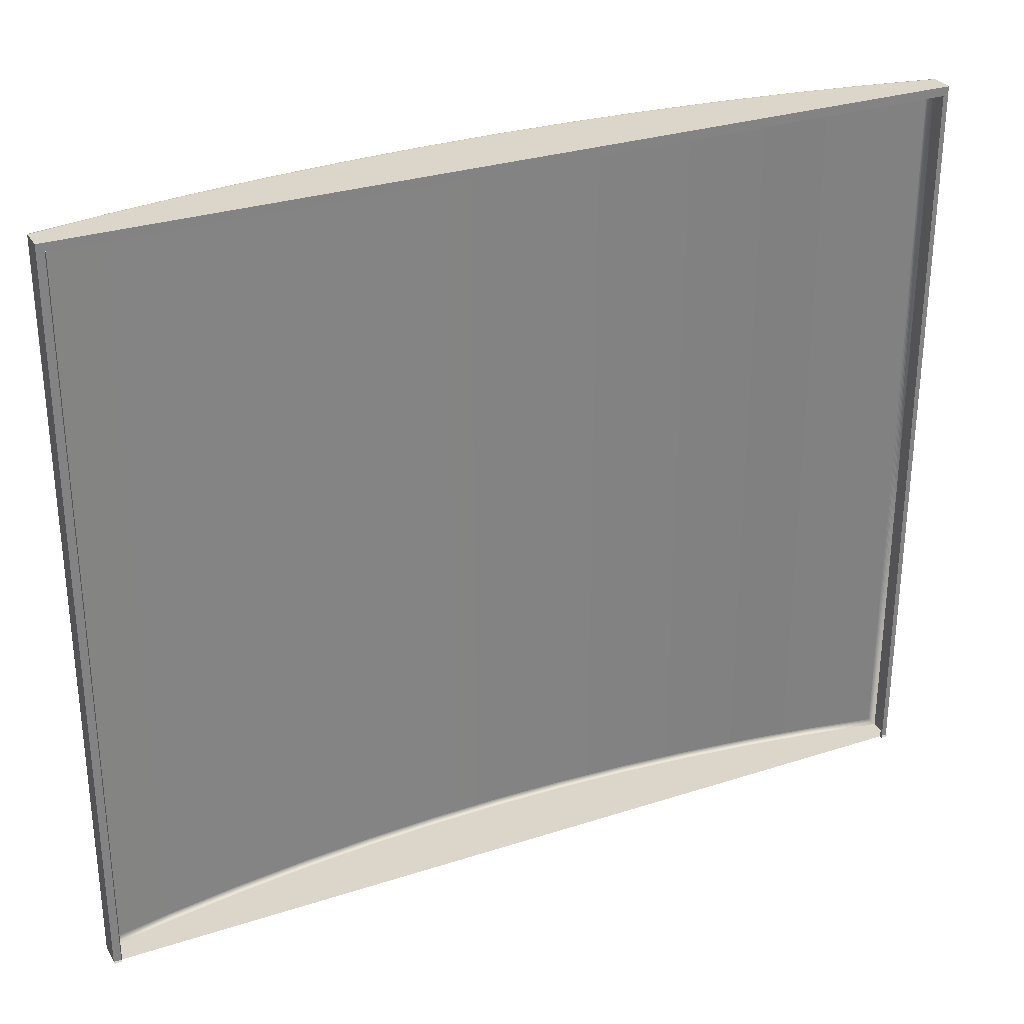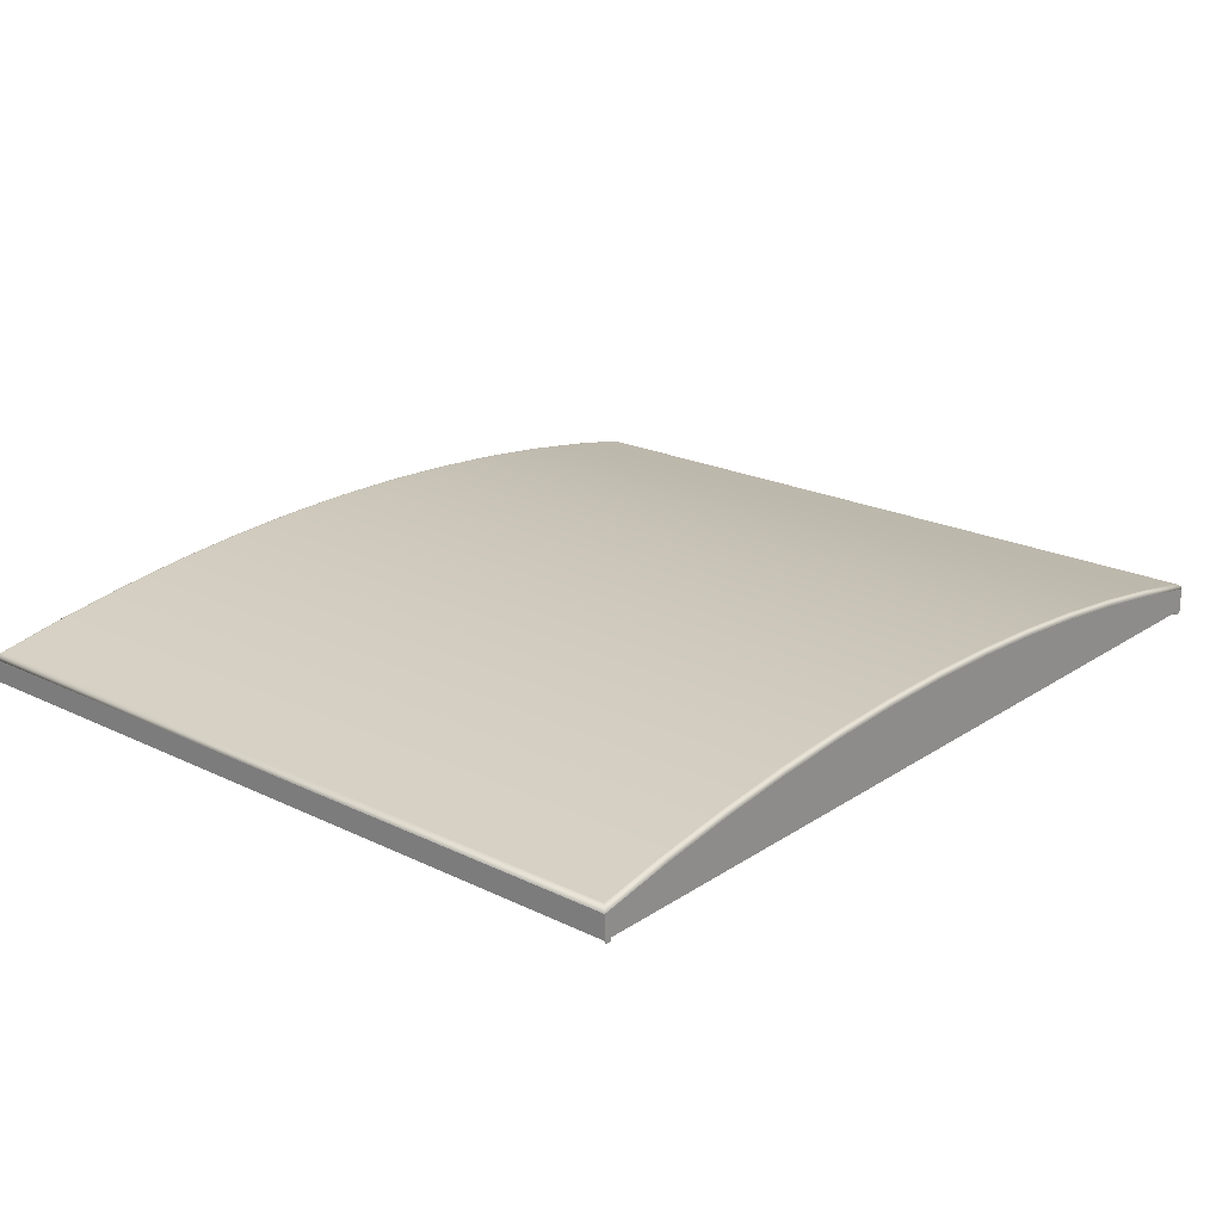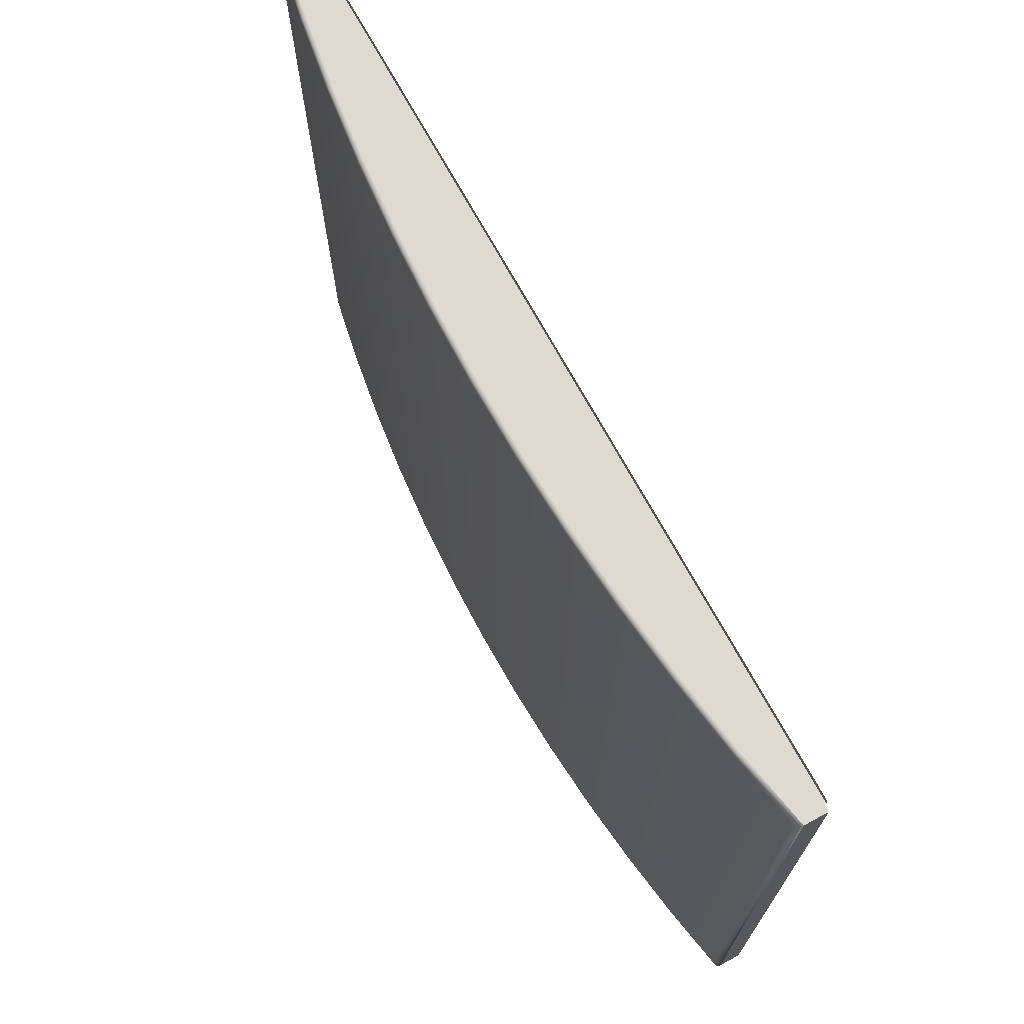
<metadata>
{"format":"obj","ext":"obj","renderer":"f3d","projection":"perspective","resolution":1024,"background":"white","views":[{"elev":29.7,"azim":154.6,"up":"+Y"},{"elev":21.4,"azim":-49.3,"up":"+Z"},{"elev":70.9,"azim":61.4,"up":"+Y"}]}
</metadata>
<code>
o Group4/mesh5/mesh5-geometry#mesh5-geometry
v 0.3061 0.874 0.3233
v 0.3009 0.8688 0.3233
v 0.3009 0.874 0.3233
v 0.3009 0.3516 0.3233
v -0.3059 0.8688 0.3233
v -0.3111 0.874 0.3391
v 0.3061 0.3516 0.3233
v 0.3009 0.8688 0.3211
v -0.3059 0.874 0.3233
v 0.3061 0.874 0.3391
v 0.3061 0.3516 0.3391
v 0.3061 0.3516 0.3211
v 0.3009 0.3516 0.3211
v -0.3059 0.3516 0.3233
v -0.3059 0.8688 0.3211
v -0.3111 0.874 0.3233
v -0.2597 0.874 0.3488
v -0.3111 0.3516 0.3233
v -0.3059 0.3516 0.3211
v -0.3059 0.874 0.3211
v -0.311 0.8739 0.3399
v 0.2547 0.874 0.3488
v 0.306 0.3517 0.3399
v 0.3009 0.874 0.3211
v -0.3111 0.3516 0.3391
v -0.2599 0.8739 0.3496
v -0.311 0.3517 0.3399
v 0.2036 0.874 0.3566
v 0.306 0.8739 0.3399
v 0.2547 0.3516 0.3488
v -0.3111 0.3516 0.3211
v -0.3107 0.8736 0.3408
v -0.2086 0.874 0.3566
v -0.3107 0.352 0.3408
v 0.2549 0.8739 0.3496
v 0.3057 0.352 0.3408
v 0.2549 0.3517 0.3496
v -0.2597 0.3516 0.3488
v -0.26 0.8736 0.3503
v -0.2087 0.8739 0.3575
v -0.2599 0.3517 0.3496
v 0.1523 0.874 0.3628
v 0.2037 0.8739 0.3575
v 0.3057 0.8736 0.3408
v 0.2036 0.3516 0.3566
v -0.3102 0.8731 0.3415
v -0.3102 0.3525 0.3415
v -0.1573 0.874 0.3628
v -0.26 0.352 0.3503
v 0.255 0.8736 0.3503
v 0.3052 0.3525 0.3415
v 0.255 0.352 0.3503
v 0.2037 0.3517 0.3575
v -0.2086 0.3516 0.3566
v -0.2601 0.8731 0.351
v -0.2088 0.8736 0.3582
v -0.1574 0.8739 0.3636
v -0.2087 0.3517 0.3575
v 0.1008 0.874 0.3671
v 0.1524 0.8739 0.3636
v 0.2038 0.8736 0.3582
v 0.3052 0.8731 0.3415
v 0.1523 0.3516 0.3628
v -0.3096 0.8725 0.3422
v -0.3096 0.3531 0.3422
v -0.2601 0.3525 0.351
v -0.1058 0.874 0.3671
v -0.2088 0.352 0.3582
v 0.2551 0.8731 0.351
v 0.3046 0.8725 0.3422
v 0.2551 0.3525 0.351
v 0.2038 0.352 0.3582
v 0.1524 0.3517 0.3636
v -0.1573 0.3516 0.3628
v -0.2602 0.8725 0.3515
v -0.2089 0.8731 0.3589
v -0.1575 0.8736 0.3643
v -0.1059 0.8739 0.368
v -0.1574 0.3517 0.3636
v -0.05418 0.874 0.3698
v 0.1009 0.8739 0.368
v 0.1525 0.8736 0.3643
v 0.2039 0.8731 0.3589
v 0.2552 0.8725 0.3515
v 0.3046 0.3531 0.3422
v 0.2552 0.3531 0.3515
v 0.1008 0.3516 0.3671
v -0.3088 0.8717 0.3426
v -0.209 0.8725 0.3594
v -0.3088 0.3539 0.3426
v -0.2602 0.3531 0.3515
v -0.2089 0.3525 0.3589
v -0.1575 0.352 0.3643
v 0.04918 0.874 0.3698
v 0.204 0.8725 0.3594
v 0.3038 0.8717 0.3426
v 0.2552 0.8717 0.3518
v 0.204 0.3531 0.3594
v 0.2039 0.3525 0.3589
v 0.1525 0.352 0.3643
v 0.1009 0.3517 0.368
v -0.1058 0.3516 0.3671
v -0.2602 0.8717 0.3518
v -0.209 0.8717 0.3597
v -0.1576 0.8725 0.3655
v -0.1575 0.8731 0.365
v -0.209 0.3531 0.3594
v -0.1059 0.8736 0.3687
v -0.05421 0.8739 0.3706
v -0.1059 0.3517 0.368
v -0.0025 0.874 0.3706
v 0.04921 0.8739 0.3706
v 0.1009 0.8736 0.3687
v 0.1525 0.8731 0.365
v 0.1526 0.8725 0.3655
v 0.204 0.8717 0.3597
v 0.3038 0.3539 0.3426
v 0.2552 0.3539 0.3518
v 0.204 0.3539 0.3597
v 0.04918 0.3516 0.3698
v -0.308 0.8709 0.3429
v -0.308 0.3547 0.3429
v -0.1576 0.8717 0.3658
v -0.2602 0.3539 0.3518
v -0.209 0.3539 0.3597
v -0.1575 0.3525 0.365
v -0.1576 0.3531 0.3655
v -0.1059 0.352 0.3687
v 0.1526 0.8717 0.3658
v 0.303 0.8709 0.3429
v 0.2553 0.8709 0.3519
v 0.2041 0.8709 0.3598
v 0.1526 0.3531 0.3655
v 0.1526 0.3539 0.3658
v 0.1525 0.3525 0.365
v 0.1009 0.352 0.3687
v 0.04921 0.3517 0.3706
v -0.05418 0.3516 0.3698
v -0.2603 0.8709 0.3519
v -0.2091 0.8709 0.3598
v -0.1576 0.8709 0.3659
v -0.106 0.8725 0.3699
v -0.106 0.8717 0.3702
v -0.106 0.8731 0.3694
v -0.1576 0.3539 0.3658
v -0.05423 0.8736 0.3713
v -0.0025 0.8739 0.3715
v -0.05421 0.3517 0.3706
v 0.04924 0.8736 0.3713
v 0.101 0.8731 0.3694
v 0.101 0.8725 0.3699
v 0.101 0.8717 0.3702
v 0.1526 0.8709 0.3659
v 0.303 0.3547 0.3429
v 0.2553 0.3547 0.3519
v 0.2041 0.3547 0.3598
v 0.1526 0.3547 0.3659
v -0.0025 0.3516 0.3706
v -0.2603 0.3547 0.3519
v -0.106 0.8709 0.3703
v -0.2091 0.3547 0.3598
v -0.1576 0.3547 0.3659
v -0.106 0.3525 0.3694
v -0.106 0.3531 0.3699
v -0.106 0.3539 0.3702
v -0.05423 0.352 0.3713
v 0.101 0.8709 0.3703
v 0.101 0.3531 0.3699
v 0.101 0.3539 0.3702
v 0.101 0.3547 0.3703
v 0.101 0.3525 0.3694
v 0.04924 0.352 0.3713
v -0.0025 0.3517 0.3715
v -0.106 0.3547 0.3703
v -0.05427 0.8725 0.3725
v -0.05428 0.8717 0.3728
v -0.05429 0.8709 0.3729
v -0.05426 0.8731 0.372
v -0.0025 0.8736 0.3722
v 0.04926 0.8731 0.372
v 0.04927 0.8725 0.3725
v 0.04929 0.8717 0.3728
v 0.04929 0.8709 0.3729
v -0.05429 0.3547 0.3729
v -0.05426 0.3525 0.372
v -0.05427 0.3531 0.3725
v -0.05428 0.3539 0.3728
v -0.0025 0.352 0.3722
v 0.04927 0.3531 0.3725
v 0.04929 0.3539 0.3728
v 0.04929 0.3547 0.3729
v 0.04926 0.3525 0.372
v -0.0025 0.8725 0.3734
v -0.0025 0.8717 0.3737
v -0.0025 0.8709 0.3738
v -0.0025 0.3547 0.3738
v -0.0025 0.8731 0.3729
v -0.0025 0.3525 0.3729
v -0.0025 0.3531 0.3734
v -0.0025 0.3539 0.3737
f 1 2 3
f 2 1 4
f 5 3 2
f 3 6 1
f 4 1 7
f 4 8 2
f 3 5 9
f 8 5 2
f 9 6 3
f 1 6 10
f 1 11 7
f 12 4 7
f 11 4 7
f 8 4 13
f 14 9 5
f 5 8 15
f 6 9 16
f 10 6 17
f 11 1 10
f 4 12 13
f 4 11 14
f 18 9 14
f 5 19 14
f 8 20 15
f 19 5 15
f 9 18 16
f 18 6 16
f 21 17 6
f 10 17 22
f 10 23 11
f 14 11 18
f 19 18 14
f 20 8 24
f 6 18 25
f 17 21 26
f 6 27 21
f 22 17 28
f 22 29 10
f 23 10 29
f 23 30 11
f 18 11 25
f 18 19 31
f 27 6 25
f 32 26 21
f 26 33 17
f 34 21 27
f 28 17 33
f 28 35 22
f 29 22 35
f 29 36 23
f 30 23 37
f 25 11 30
f 38 27 25
f 26 32 39
f 21 34 32
f 33 26 40
f 41 34 27
f 28 33 42
f 35 28 43
f 35 44 29
f 36 29 44
f 36 37 23
f 37 45 30
f 25 30 38
f 27 38 41
f 46 39 32
f 39 40 26
f 47 32 34
f 40 48 33
f 34 41 49
f 42 33 48
f 42 43 28
f 43 50 35
f 44 35 50
f 44 51 36
f 37 36 52
f 45 37 53
f 38 30 45
f 54 41 38
f 39 46 55
f 32 47 46
f 40 39 56
f 49 47 34
f 48 40 57
f 58 49 41
f 42 48 59
f 43 42 60
f 50 43 61
f 50 62 44
f 51 44 62
f 51 52 36
f 52 53 37
f 53 63 45
f 38 45 54
f 41 54 58
f 64 55 46
f 55 56 39
f 65 46 47
f 56 57 40
f 47 49 66
f 57 67 48
f 49 58 68
f 59 48 67
f 59 60 42
f 60 61 43
f 61 69 50
f 62 50 69
f 70 51 62
f 52 51 71
f 53 52 72
f 63 53 73
f 54 45 63
f 74 58 54
f 55 64 75
f 46 65 64
f 56 55 76
f 66 65 47
f 57 56 77
f 68 66 49
f 67 57 78
f 79 68 58
f 59 67 80
f 60 59 81
f 61 60 82
f 69 61 83
f 84 62 69
f 51 70 85
f 62 84 70
f 51 86 71
f 71 72 52
f 72 73 53
f 73 87 63
f 54 63 74
f 58 74 79
f 88 75 64
f 89 55 75
f 90 64 65
f 55 89 76
f 76 77 56
f 65 66 91
f 77 78 57
f 66 68 92
f 78 80 67
f 68 79 93
f 59 80 94
f 94 81 59
f 81 82 60
f 82 83 61
f 95 69 83
f 69 95 84
f 96 85 70
f 86 51 85
f 97 70 84
f 98 71 86
f 72 71 99
f 73 72 100
f 87 73 101
f 74 63 87
f 102 79 74
f 75 88 103
f 64 90 88
f 75 104 89
f 91 90 65
f 105 76 89
f 77 76 106
f 66 107 91
f 78 77 108
f 93 92 68
f 107 66 92
f 80 78 109
f 110 93 79
f 94 80 111
f 81 94 112
f 82 81 113
f 83 82 114
f 83 115 95
f 116 84 95
f 85 96 117
f 70 97 96
f 85 118 86
f 84 116 97
f 71 98 99
f 86 119 98
f 99 100 72
f 100 101 73
f 101 120 87
f 74 87 102
f 79 102 110
f 121 103 88
f 104 75 103
f 122 88 90
f 123 89 104
f 90 91 124
f 76 105 106
f 89 123 105
f 106 108 77
f 125 91 107
f 108 109 78
f 92 93 126
f 92 127 107
f 109 111 80
f 93 110 128
f 111 112 94
f 112 113 81
f 113 114 82
f 115 83 114
f 129 95 115
f 95 129 116
f 130 117 96
f 118 85 117
f 131 96 97
f 119 86 118
f 132 97 116
f 133 99 98
f 134 98 119
f 100 99 135
f 101 100 136
f 120 101 137
f 138 87 120
f 102 87 138
f 138 110 102
f 103 121 139
f 88 122 121
f 103 140 104
f 124 122 90
f 104 141 123
f 91 125 124
f 142 106 105
f 143 105 123
f 108 106 144
f 107 145 125
f 109 108 146
f 128 126 93
f 127 92 126
f 145 107 127
f 111 109 147
f 148 128 110
f 112 111 147
f 113 112 149
f 114 113 150
f 114 151 115
f 115 152 129
f 153 116 129
f 117 130 154
f 96 131 130
f 117 155 118
f 97 132 131
f 118 156 119
f 116 153 132
f 99 133 135
f 98 134 133
f 119 157 134
f 135 136 100
f 136 137 101
f 137 158 120
f 138 120 158
f 110 138 148
f 121 159 139
f 140 103 139
f 159 121 122
f 141 104 140
f 122 124 159
f 160 123 141
f 161 124 125
f 106 142 144
f 105 143 142
f 123 160 143
f 144 146 108
f 162 125 145
f 146 147 109
f 126 128 163
f 126 164 127
f 127 165 145
f 128 148 166
f 147 149 112
f 149 150 113
f 151 114 150
f 152 115 151
f 167 129 152
f 129 167 153
f 131 154 130
f 155 117 154
f 156 118 155
f 132 155 131
f 157 119 156
f 153 156 132
f 168 135 133
f 169 133 134
f 170 134 157
f 136 135 171
f 137 136 172
f 158 137 173
f 158 148 138
f 161 139 159
f 139 161 140
f 140 162 141
f 124 161 159
f 141 174 160
f 125 162 161
f 175 144 142
f 176 142 143
f 177 143 160
f 146 144 178
f 145 174 162
f 147 146 179
f 166 163 128
f 164 126 163
f 165 127 164
f 174 145 165
f 173 166 148
f 149 147 179
f 150 149 180
f 150 181 151
f 151 182 152
f 152 183 167
f 167 157 153
f 154 131 155
f 155 132 156
f 156 153 157
f 135 168 171
f 133 169 168
f 134 170 169
f 157 167 170
f 171 172 136
f 172 173 137
f 148 158 173
f 162 140 161
f 174 141 162
f 184 160 174
f 144 175 178
f 142 176 175
f 143 177 176
f 160 184 177
f 178 179 146
f 163 166 185
f 163 186 164
f 164 187 165
f 165 184 174
f 166 173 188
f 179 180 149
f 181 150 180
f 182 151 181
f 183 152 182
f 183 170 167
f 189 171 168
f 190 168 169
f 191 169 170
f 172 171 192
f 173 172 188
f 193 178 175
f 194 175 176
f 195 176 177
f 196 177 184
f 179 178 197
f 188 185 166
f 186 163 185
f 187 164 186
f 184 165 187
f 180 179 197
f 197 181 180
f 193 182 181
f 194 183 182
f 170 183 191
f 171 189 192
f 168 190 189
f 169 191 190
f 192 188 172
f 178 193 197
f 175 194 193
f 176 195 194
f 177 196 195
f 187 196 184
f 185 188 198
f 185 199 186
f 186 200 187
f 181 197 193
f 182 193 194
f 183 194 195
f 195 191 183
f 199 192 189
f 200 189 190
f 196 190 191
f 188 192 198
f 191 195 196
f 196 187 200
f 199 185 198
f 200 186 199
f 192 199 198
f 189 200 199
f 190 196 200
f 3 2 1
f 4 1 2
f 2 3 5
f 1 6 3
f 7 1 4
f 2 8 4
f 9 5 3
f 2 5 8
f 3 6 9
f 10 6 1
f 7 11 1
f 7 4 12
f 7 4 11
f 13 4 8
f 5 9 14
f 15 8 5
f 16 9 6
f 17 6 10
f 10 1 11
f 13 12 4
f 14 11 4
f 14 9 18
f 14 19 5
f 15 20 8
f 15 5 19
f 16 18 9
f 16 6 18
f 6 17 21
f 22 17 10
f 11 23 10
f 18 11 14
f 14 18 19
f 24 8 20
f 25 18 6
f 26 21 17
f 21 27 6
f 28 17 22
f 10 29 22
f 29 10 23
f 11 30 23
f 25 11 18
f 31 19 18
f 25 6 27
f 21 26 32
f 17 33 26
f 27 21 34
f 33 17 28
f 22 35 28
f 35 22 29
f 23 36 29
f 37 23 30
f 30 11 25
f 25 27 38
f 39 32 26
f 32 34 21
f 40 26 33
f 27 34 41
f 42 33 28
f 43 28 35
f 29 44 35
f 44 29 36
f 23 37 36
f 30 45 37
f 38 30 25
f 41 38 27
f 32 39 46
f 26 40 39
f 34 32 47
f 33 48 40
f 49 41 34
f 48 33 42
f 28 43 42
f 35 50 43
f 50 35 44
f 36 51 44
f 52 36 37
f 53 37 45
f 45 30 38
f 38 41 54
f 55 46 39
f 46 47 32
f 56 39 40
f 34 47 49
f 57 40 48
f 41 49 58
f 59 48 42
f 60 42 43
f 61 43 50
f 44 62 50
f 62 44 51
f 36 52 51
f 37 53 52
f 45 63 53
f 54 45 38
f 58 54 41
f 46 55 64
f 39 56 55
f 47 46 65
f 40 57 56
f 66 49 47
f 48 67 57
f 68 58 49
f 67 48 59
f 42 60 59
f 43 61 60
f 50 69 61
f 69 50 62
f 62 51 70
f 71 51 52
f 72 52 53
f 73 53 63
f 63 45 54
f 54 58 74
f 75 64 55
f 64 65 46
f 76 55 56
f 47 65 66
f 77 56 57
f 49 66 68
f 78 57 67
f 58 68 79
f 80 67 59
f 81 59 60
f 82 60 61
f 83 61 69
f 69 62 84
f 85 70 51
f 70 84 62
f 71 86 51
f 52 72 71
f 53 73 72
f 63 87 73
f 74 63 54
f 79 74 58
f 64 75 88
f 75 55 89
f 65 64 90
f 76 89 55
f 56 77 76
f 91 66 65
f 57 78 77
f 92 68 66
f 67 80 78
f 93 79 68
f 94 80 59
f 59 81 94
f 60 82 81
f 61 83 82
f 83 69 95
f 84 95 69
f 70 85 96
f 85 51 86
f 84 70 97
f 86 71 98
f 99 71 72
f 100 72 73
f 101 73 87
f 87 63 74
f 74 79 102
f 103 88 75
f 88 90 64
f 89 104 75
f 65 90 91
f 89 76 105
f 106 76 77
f 91 107 66
f 108 77 78
f 68 92 93
f 92 66 107
f 109 78 80
f 79 93 110
f 111 80 94
f 112 94 81
f 113 81 82
f 114 82 83
f 95 115 83
f 95 84 116
f 117 96 85
f 96 97 70
f 86 118 85
f 97 116 84
f 99 98 71
f 98 119 86
f 72 100 99
f 73 101 100
f 87 120 101
f 102 87 74
f 110 102 79
f 88 103 121
f 103 75 104
f 90 88 122
f 104 89 123
f 124 91 90
f 106 105 76
f 105 123 89
f 77 108 106
f 107 91 125
f 78 109 108
f 126 93 92
f 107 127 92
f 80 111 109
f 128 110 93
f 94 112 111
f 81 113 112
f 82 114 113
f 114 83 115
f 115 95 129
f 116 129 95
f 96 117 130
f 117 85 118
f 97 96 131
f 118 86 119
f 116 97 132
f 98 99 133
f 119 98 134
f 135 99 100
f 136 100 101
f 137 101 120
f 120 87 138
f 138 87 102
f 102 110 138
f 139 121 103
f 121 122 88
f 104 140 103
f 90 122 124
f 123 141 104
f 124 125 91
f 105 106 142
f 123 105 143
f 144 106 108
f 125 145 107
f 146 108 109
f 93 126 128
f 126 92 127
f 127 107 145
f 147 109 111
f 110 128 148
f 147 111 112
f 149 112 113
f 150 113 114
f 115 151 114
f 129 152 115
f 129 116 153
f 154 130 117
f 130 131 96
f 118 155 117
f 131 132 97
f 119 156 118
f 132 153 116
f 135 133 99
f 133 134 98
f 134 157 119
f 100 136 135
f 101 137 136
f 120 158 137
f 158 120 138
f 148 138 110
f 139 159 121
f 139 103 140
f 122 121 159
f 140 104 141
f 159 124 122
f 141 123 160
f 125 124 161
f 144 142 106
f 142 143 105
f 143 160 123
f 108 146 144
f 145 125 162
f 109 147 146
f 163 128 126
f 127 164 126
f 145 165 127
f 166 148 128
f 112 149 147
f 113 150 149
f 150 114 151
f 151 115 152
f 152 129 167
f 153 167 129
f 130 154 131
f 154 117 155
f 155 118 156
f 131 155 132
f 156 119 157
f 132 156 153
f 133 135 168
f 134 133 169
f 157 134 170
f 171 135 136
f 172 136 137
f 173 137 158
f 138 148 158
f 159 139 161
f 140 161 139
f 141 162 140
f 159 161 124
f 160 174 141
f 161 162 125
f 142 144 175
f 143 142 176
f 160 143 177
f 178 144 146
f 162 174 145
f 179 146 147
f 128 163 166
f 163 126 164
f 164 127 165
f 165 145 174
f 148 166 173
f 179 147 149
f 180 149 150
f 151 181 150
f 152 182 151
f 167 183 152
f 153 157 167
f 155 131 154
f 156 132 155
f 157 153 156
f 171 168 135
f 168 169 133
f 169 170 134
f 170 167 157
f 136 172 171
f 137 173 172
f 173 158 148
f 161 140 162
f 162 141 174
f 174 160 184
f 178 175 144
f 175 176 142
f 176 177 143
f 177 184 160
f 146 179 178
f 185 166 163
f 164 186 163
f 165 187 164
f 174 184 165
f 188 173 166
f 149 180 179
f 180 150 181
f 181 151 182
f 182 152 183
f 167 170 183
f 168 171 189
f 169 168 190
f 170 169 191
f 192 171 172
f 188 172 173
f 175 178 193
f 176 175 194
f 177 176 195
f 184 177 196
f 197 178 179
f 166 185 188
f 185 163 186
f 186 164 187
f 187 165 184
f 197 179 180
f 180 181 197
f 181 182 193
f 182 183 194
f 191 183 170
f 192 189 171
f 189 190 168
f 190 191 169
f 172 188 192
f 197 193 178
f 193 194 175
f 194 195 176
f 195 196 177
f 184 196 187
f 198 188 185
f 186 199 185
f 187 200 186
f 193 197 181
f 194 193 182
f 195 194 183
f 183 191 195
f 189 192 199
f 190 189 200
f 191 190 196
f 198 192 188
f 196 195 191
f 200 187 196
f 198 185 199
f 199 186 200
f 198 199 192
f 199 200 189
f 200 196 190

</code>
